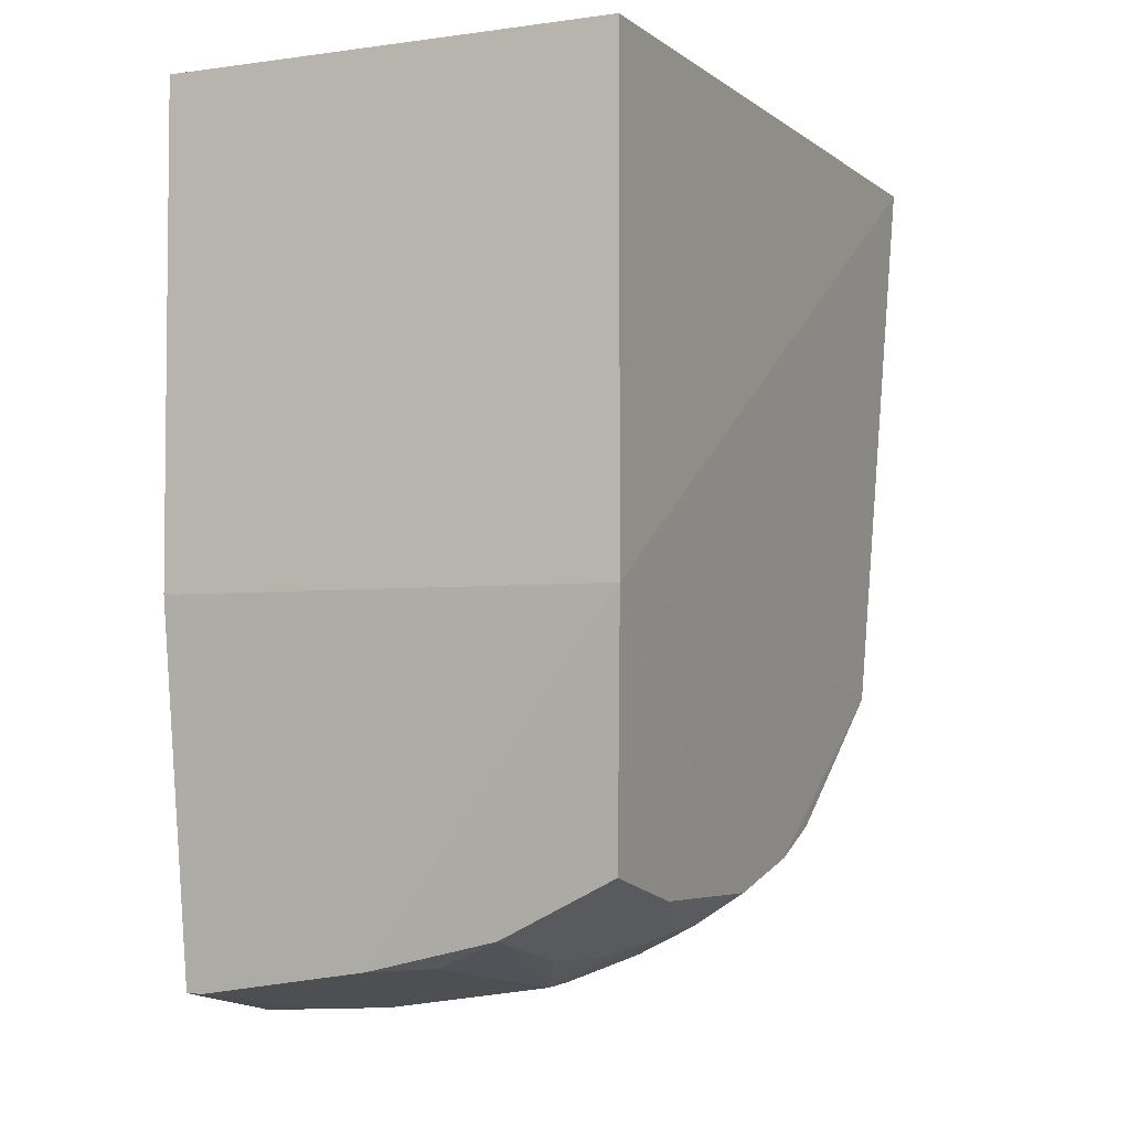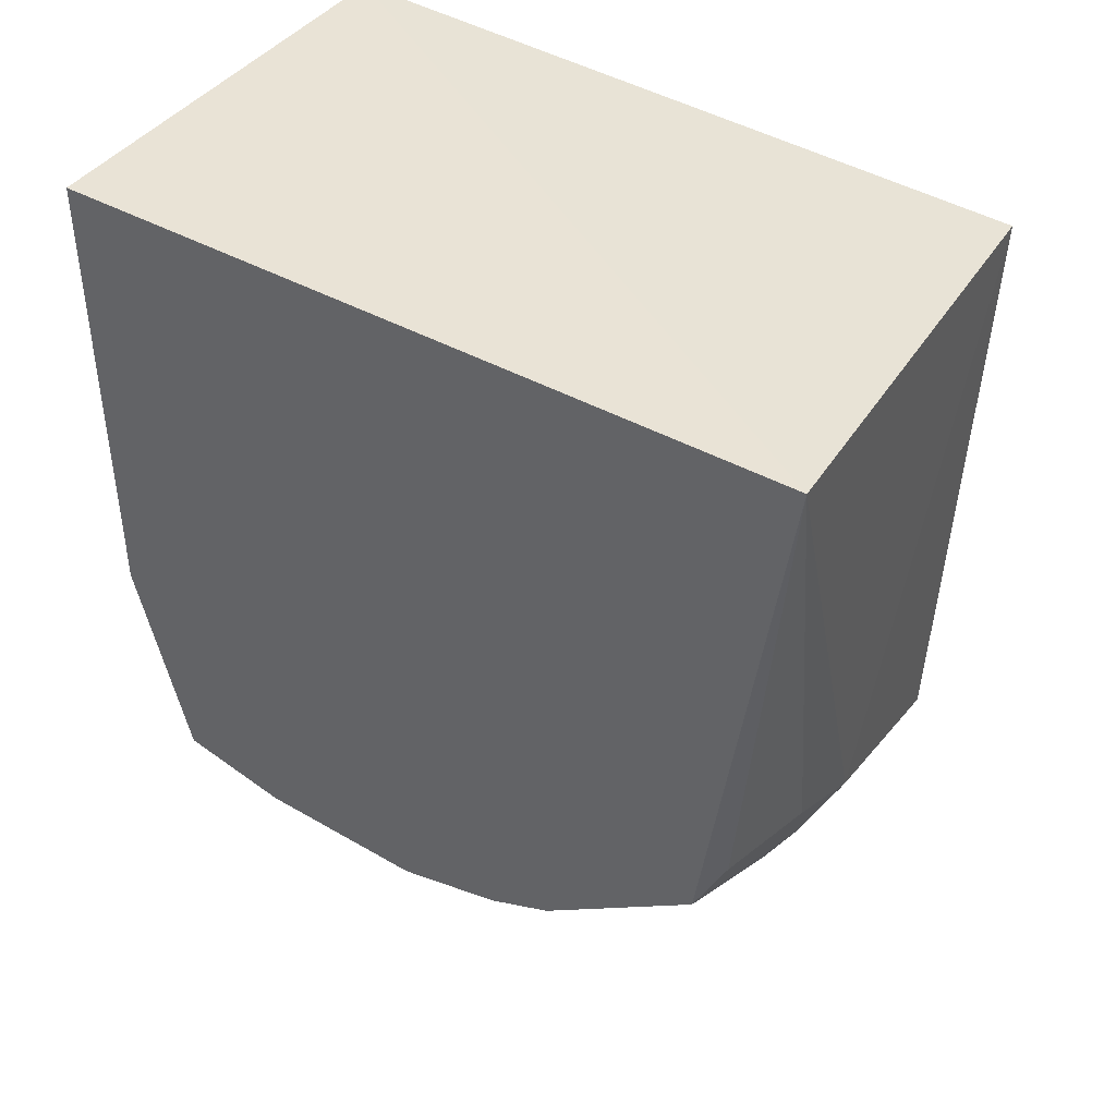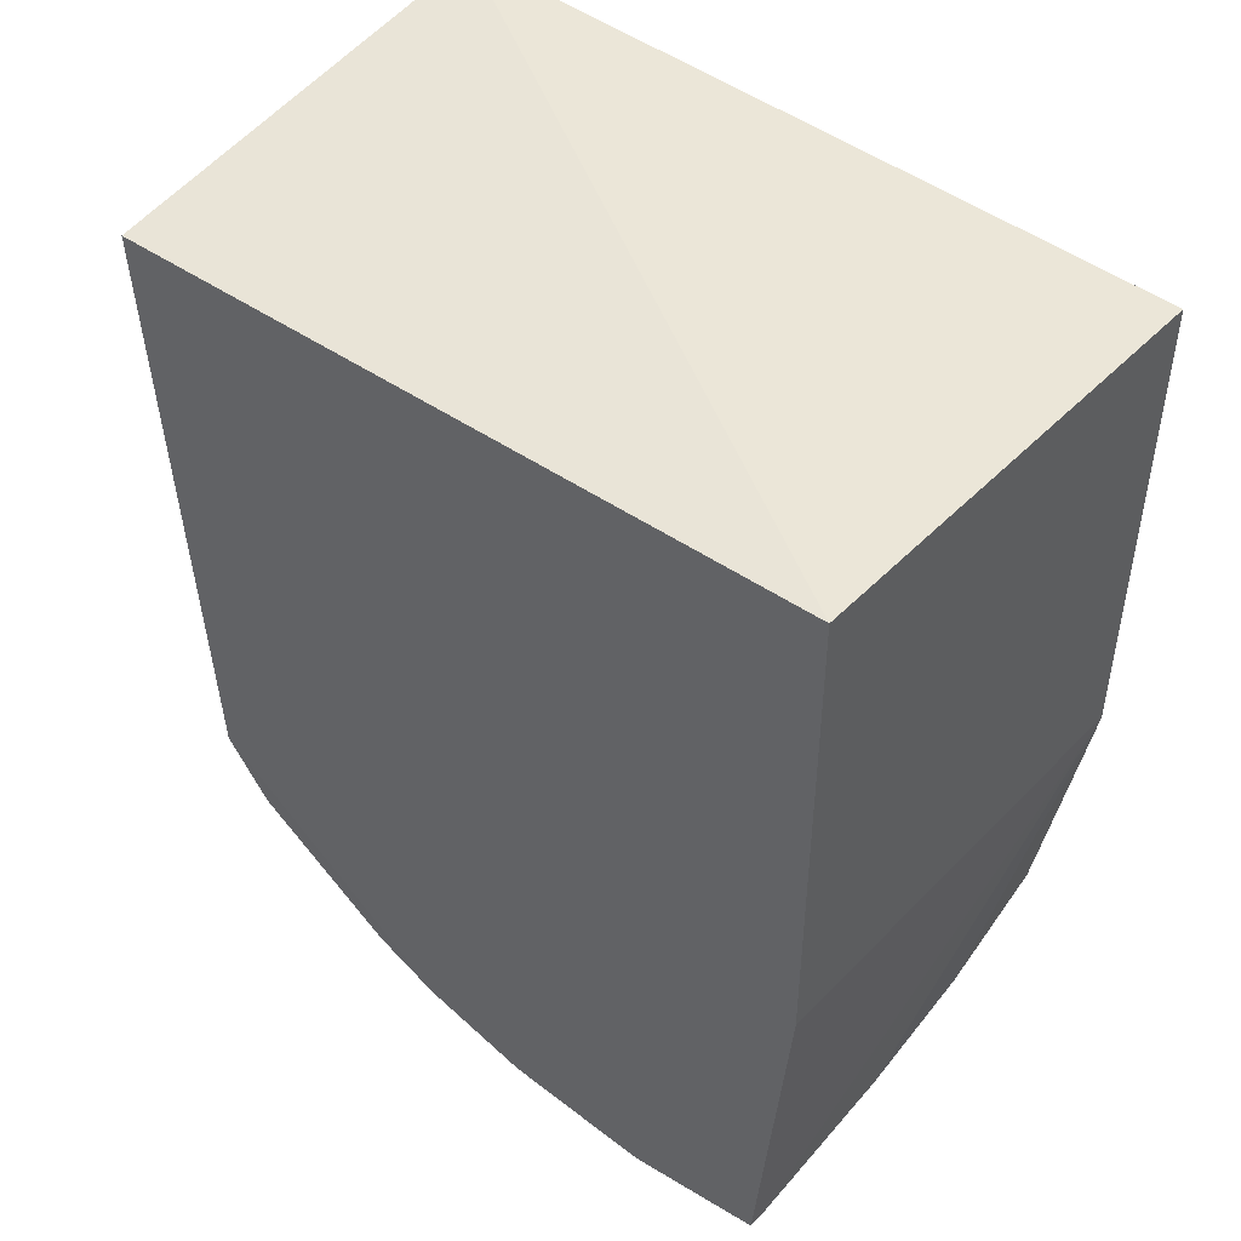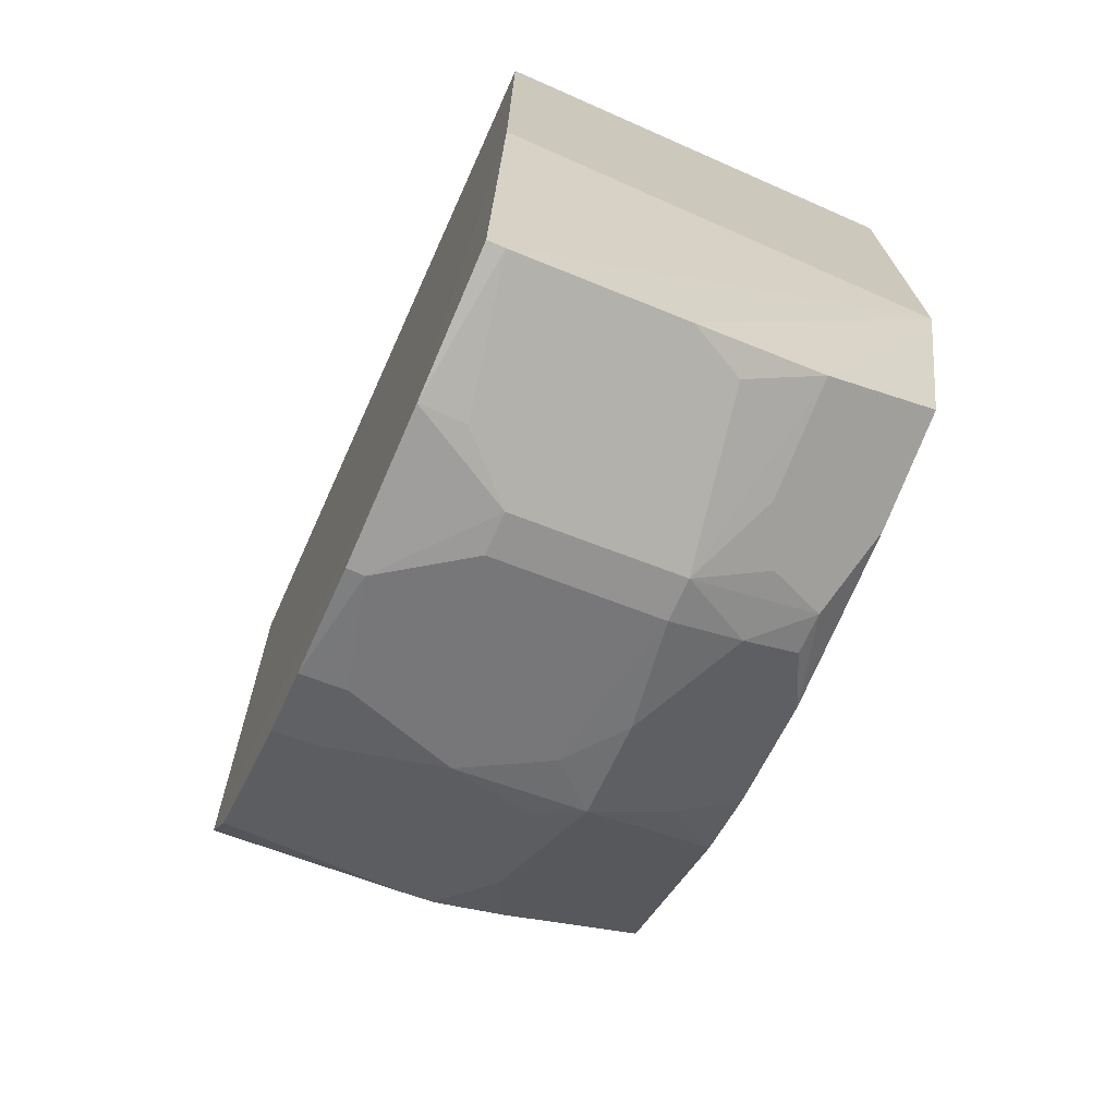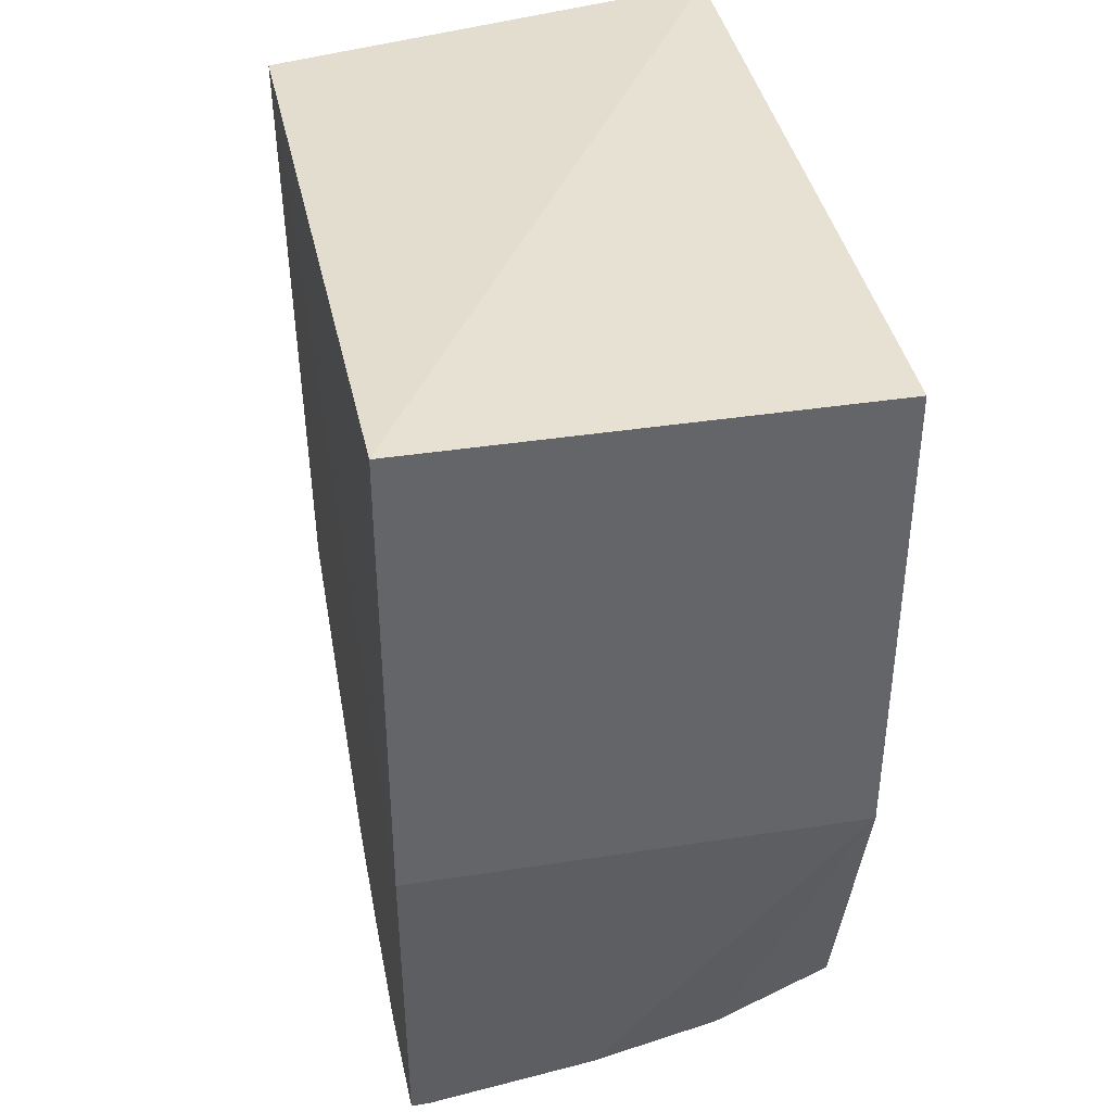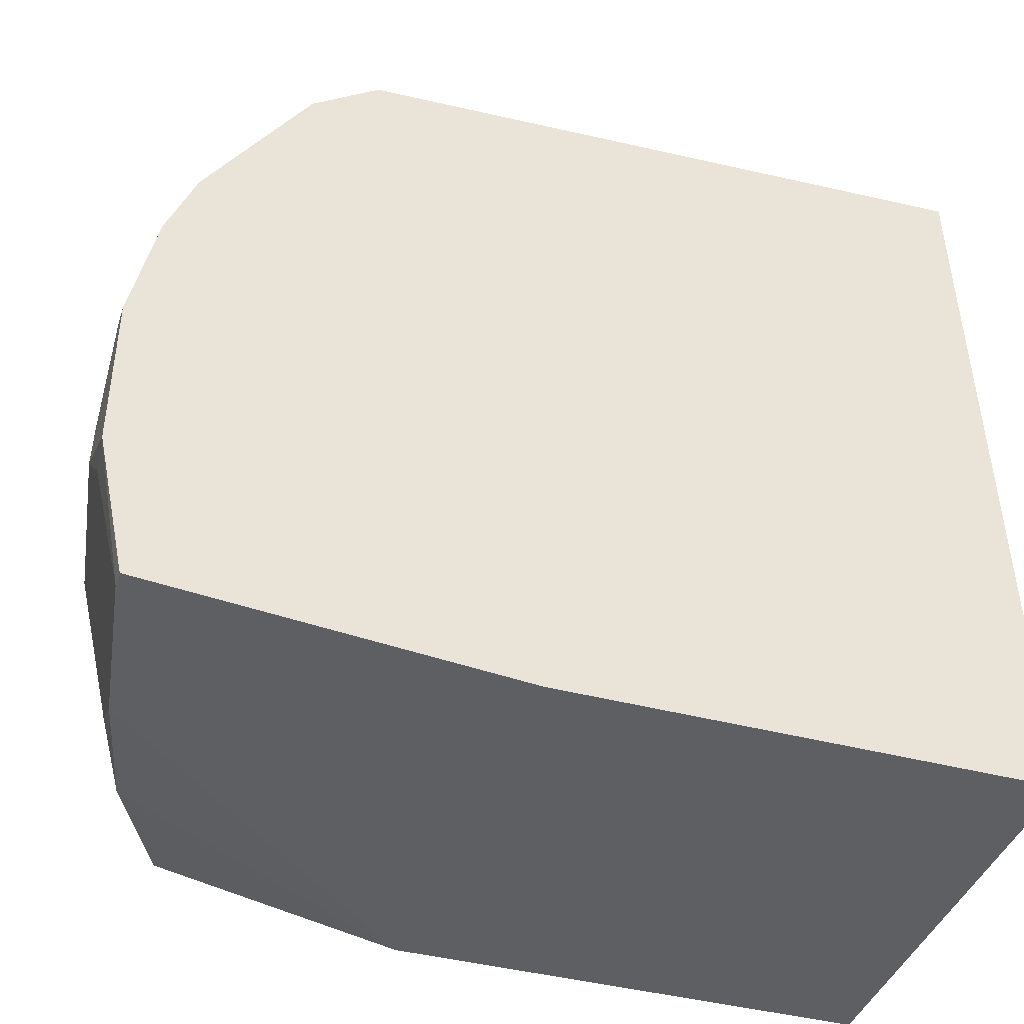
<metadata>
{"format":"obj","ext":"obj","renderer":"f3d","projection":"perspective","resolution":1024,"background":"white","views":[{"elev":-3.8,"azim":-155.1,"up":"+Y"},{"elev":42.2,"azim":-56.5,"up":"+Y"},{"elev":46.2,"azim":131.0,"up":"+Y"},{"elev":-71.5,"azim":156.3,"up":"+Y"},{"elev":38.9,"azim":169.0,"up":"+Y"},{"elev":-40.6,"azim":71.9,"up":"+Z"}]}
</metadata>
<code>
v 0.004785 -0.49 -0.01489
v 0.004713 -0.4744 -0.1739
v 0.01268 -0.03843 0.1989
v -0.2364 -0.02298 0.2209
v -0.2246 -0.4269 -0.1124
v -0.2348 -0.02273 -0.1929
v 0.007708 -0.372 0.1876
v -0.1413 -0.4755 -0.06806
v 0.007576 -0.02273 -0.1929
v -0.2348 -0.2803 -0.1929
v -0.1136 -0.3256 0.2007
v 0.004882 -0.4906 -0.09835
v -0.1645 -0.443 -0.1732
v -0.1514 -0.4469 0.06859
v 0.007576 -0.2803 -0.1929
v -0.2287 -0.3289 0.1739
v -0.004713 -0.4744 -0.1739
v -0.05024 -0.4899 -0.06791
v -0.1792 -0.4572 -0.08208
v -0.2249 -0.4123 -0.1731
v -0.1412 -0.4749 -0.04518
v 0.005061 -0.4614 0.08426
v -0.2257 -0.4291 -0.01537
v -0.2166 -0.3046 0.1871
v -0.1109 -0.3842 0.1739
v -0.1258 -0.4585 -0.1586
v -0.09573 -0.4599 -0.174
v -0.004785 -0.49 -0.01489
v -0.01968 -0.4883 -0.09787
v -0.1642 -0.4576 -0.1125
v -0.1803 -0.4594 -0.04566
v 0.005098 -0.4768 0.04614
v -0.226 -0.4144 0.04536
v -0.1584 -0.3093 0.1979
v -0.1504 -0.3693 0.1731
v -0.09771 -0.3512 0.1908
v 0.006086 -0.4073 0.1644
v -0.0806 -0.46 0.06859
v -0.05014 -0.4893 -0.04533
v -0.2108 -0.4446 -0.06753
v -0.1504 -0.4602 0.01513
v -0.2259 -0.3991 0.08182
v -0.1353 -0.3997 0.1429
v -0.1246 -0.363 0.1821
v -0.09612 -0.3866 0.1739
v -0.1258 -0.4435 0.08242
v -0.01996 -0.4598 0.08317
v -0.01989 -0.4745 0.04566
v -0.2105 -0.4441 -0.04571
v -0.1257 -0.4578 0.04533
v -0.1944 -0.4271 0.05991
v 0.005027 -0.4309 0.1296
v -0.01992 -0.4293 0.1285
f 9 6 4
f 9 4 3
f 10 4 6
f 10 6 9
f 11 7 3
f 11 3 4
f 12 3 7
f 15 9 3
f 15 10 9
f 15 12 2
f 15 3 12
f 16 4 10
f 17 2 12
f 17 15 2
f 17 10 15
f 20 5 10
f 20 10 13
f 20 19 5
f 21 8 18
f 23 10 5
f 24 4 16
f 26 8 13
f 27 13 10
f 27 10 17
f 27 26 13
f 27 17 8
f 27 8 26
f 28 18 12
f 28 12 1
f 29 17 12
f 29 12 18
f 29 18 8
f 29 8 17
f 30 13 8
f 30 8 19
f 30 20 13
f 30 19 20
f 31 8 21
f 32 7 22
f 32 12 7
f 32 1 12
f 32 28 1
f 33 16 10
f 33 10 23
f 33 23 31
f 34 11 4
f 34 4 24
f 34 24 16
f 36 7 11
f 36 11 25
f 37 22 7
f 39 28 21
f 39 21 18
f 39 18 28
f 40 19 8
f 40 8 31
f 40 5 19
f 40 23 5
f 41 31 21
f 41 33 31
f 42 16 33
f 42 35 16
f 43 14 25
f 43 25 35
f 43 42 14
f 43 35 42
f 44 35 25
f 44 25 11
f 44 16 35
f 44 34 16
f 44 11 34
f 45 36 25
f 45 7 36
f 45 37 7
f 46 25 14
f 46 14 38
f 47 38 32
f 47 32 22
f 47 46 38
f 47 25 46
f 48 28 32
f 48 32 38
f 48 38 21
f 48 21 28
f 49 40 31
f 49 31 23
f 49 23 40
f 50 38 14
f 50 14 41
f 50 41 21
f 50 21 38
f 51 42 33
f 51 14 42
f 51 41 14
f 51 33 41
f 52 47 22
f 52 22 37
f 53 37 45
f 53 45 25
f 53 25 47
f 53 52 37
f 53 47 52

</code>
